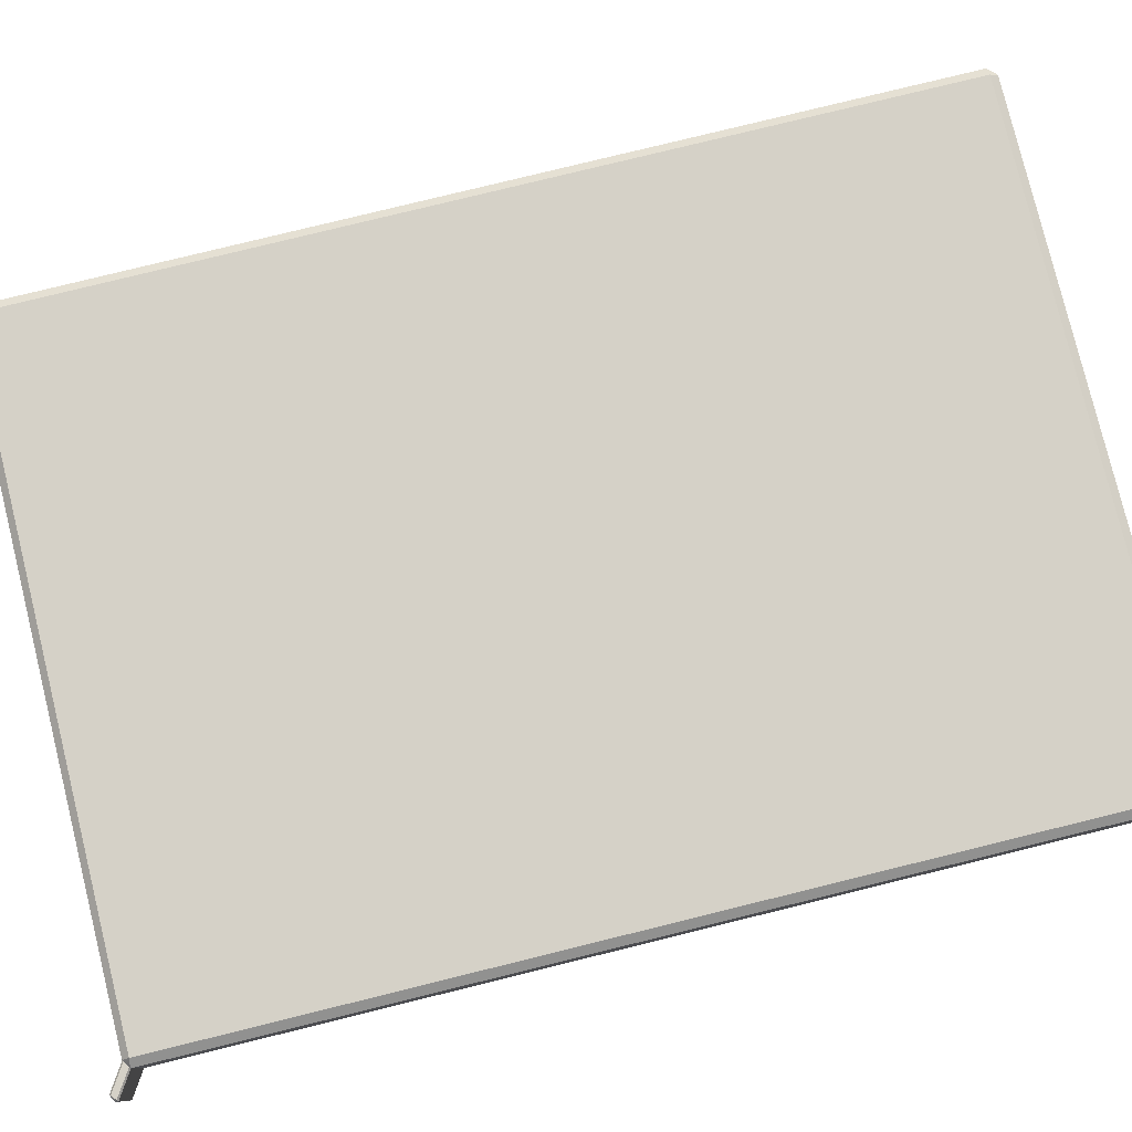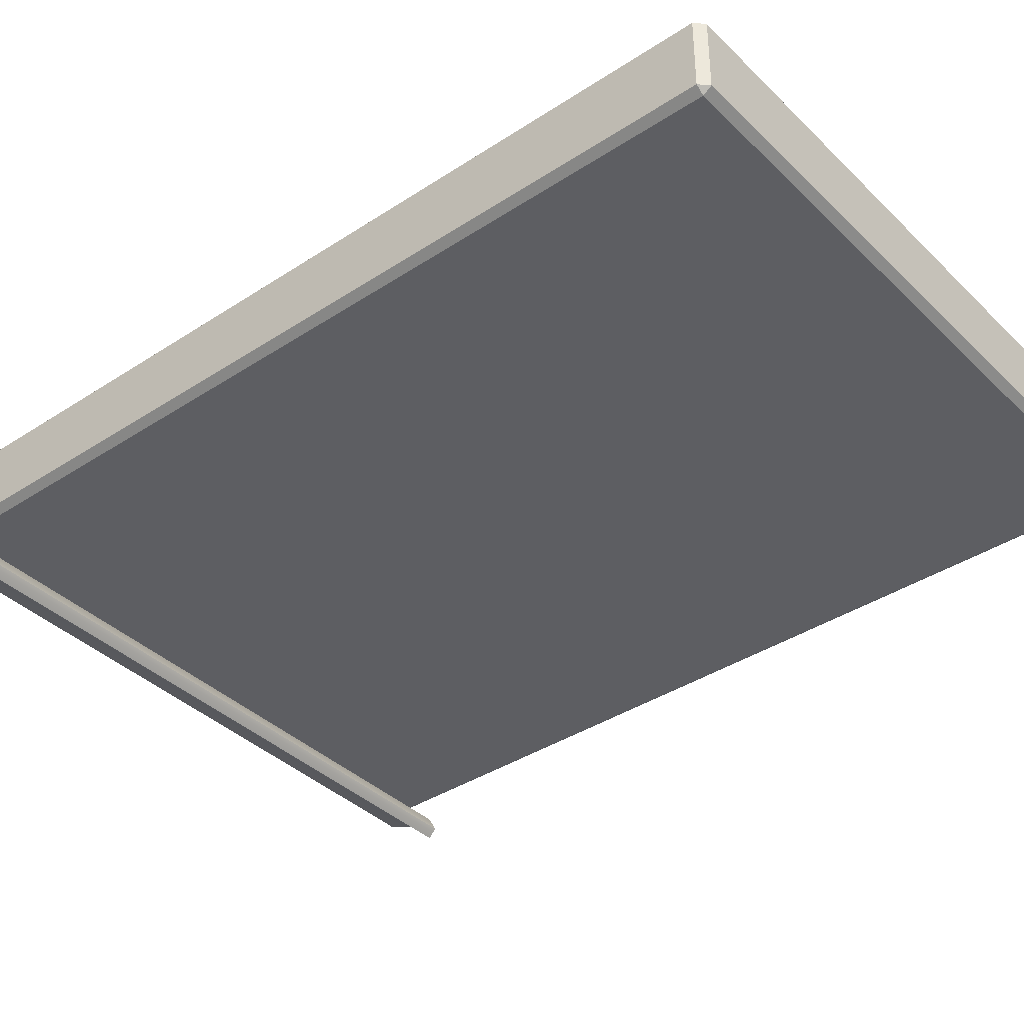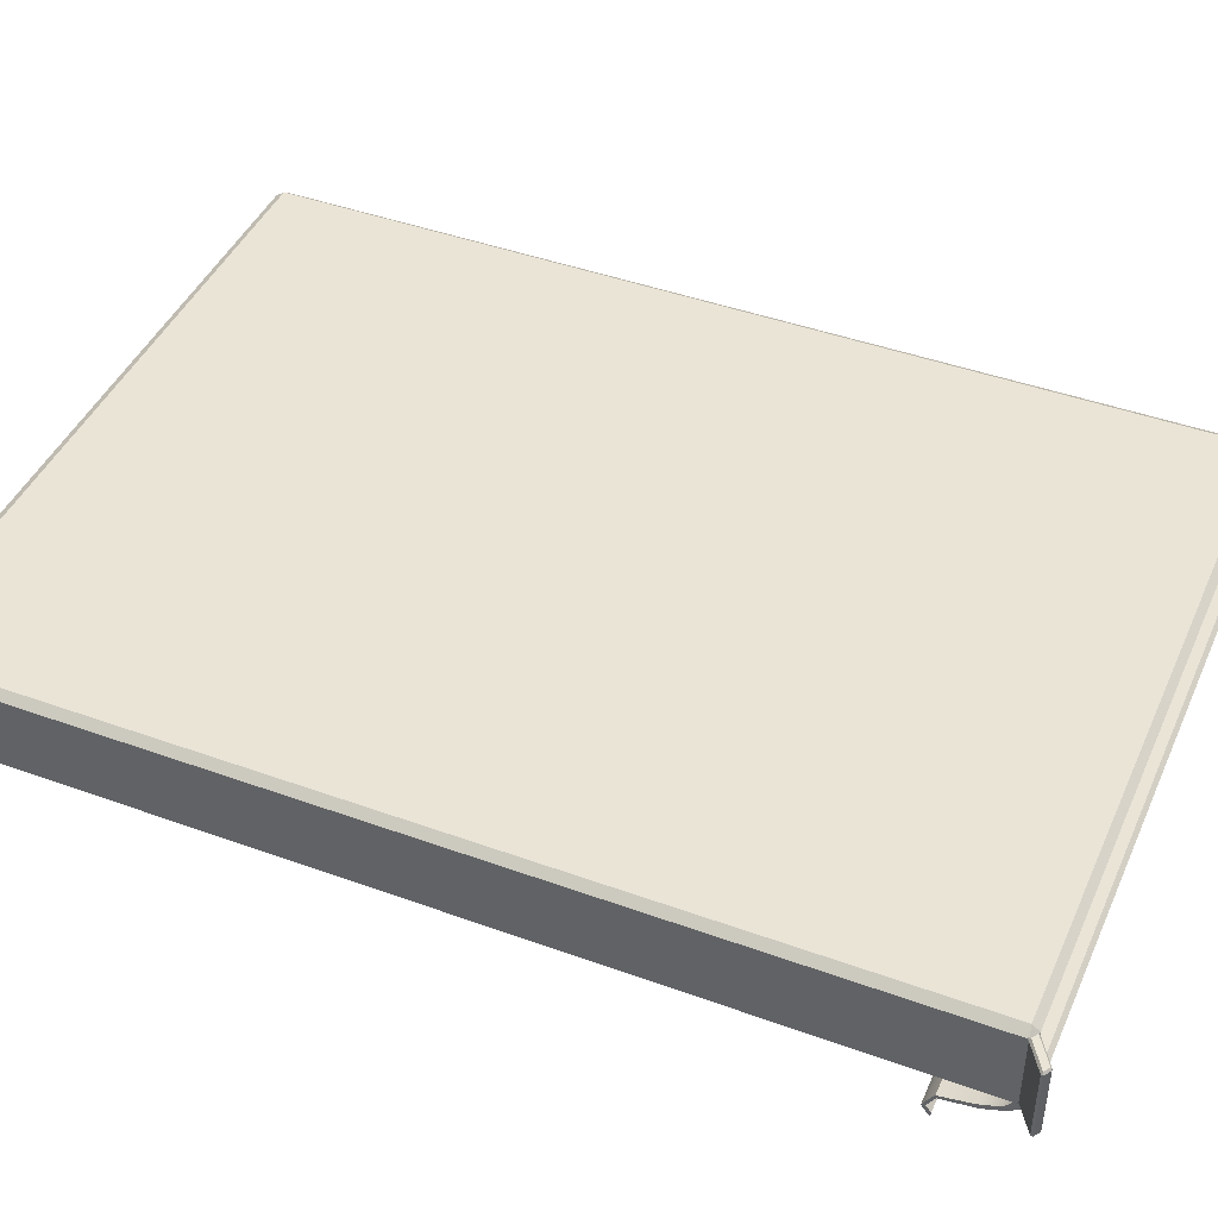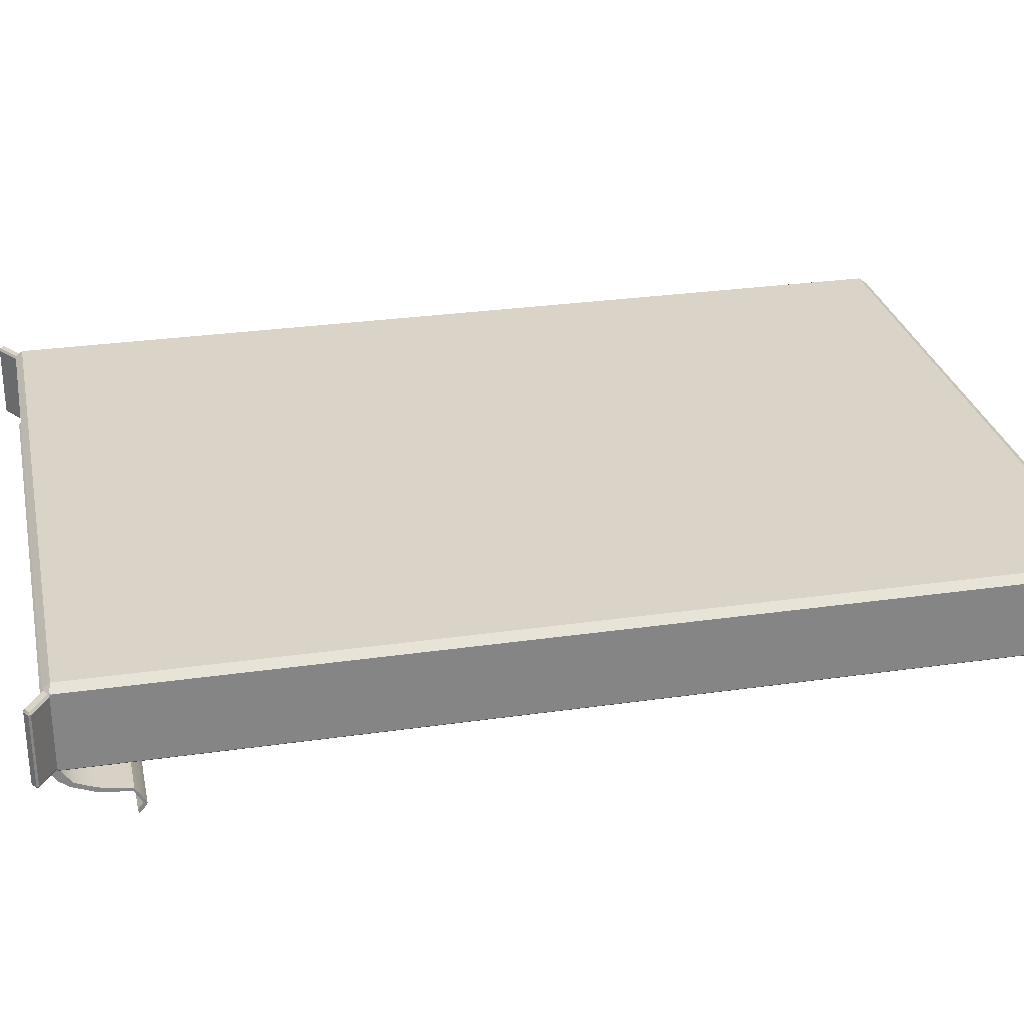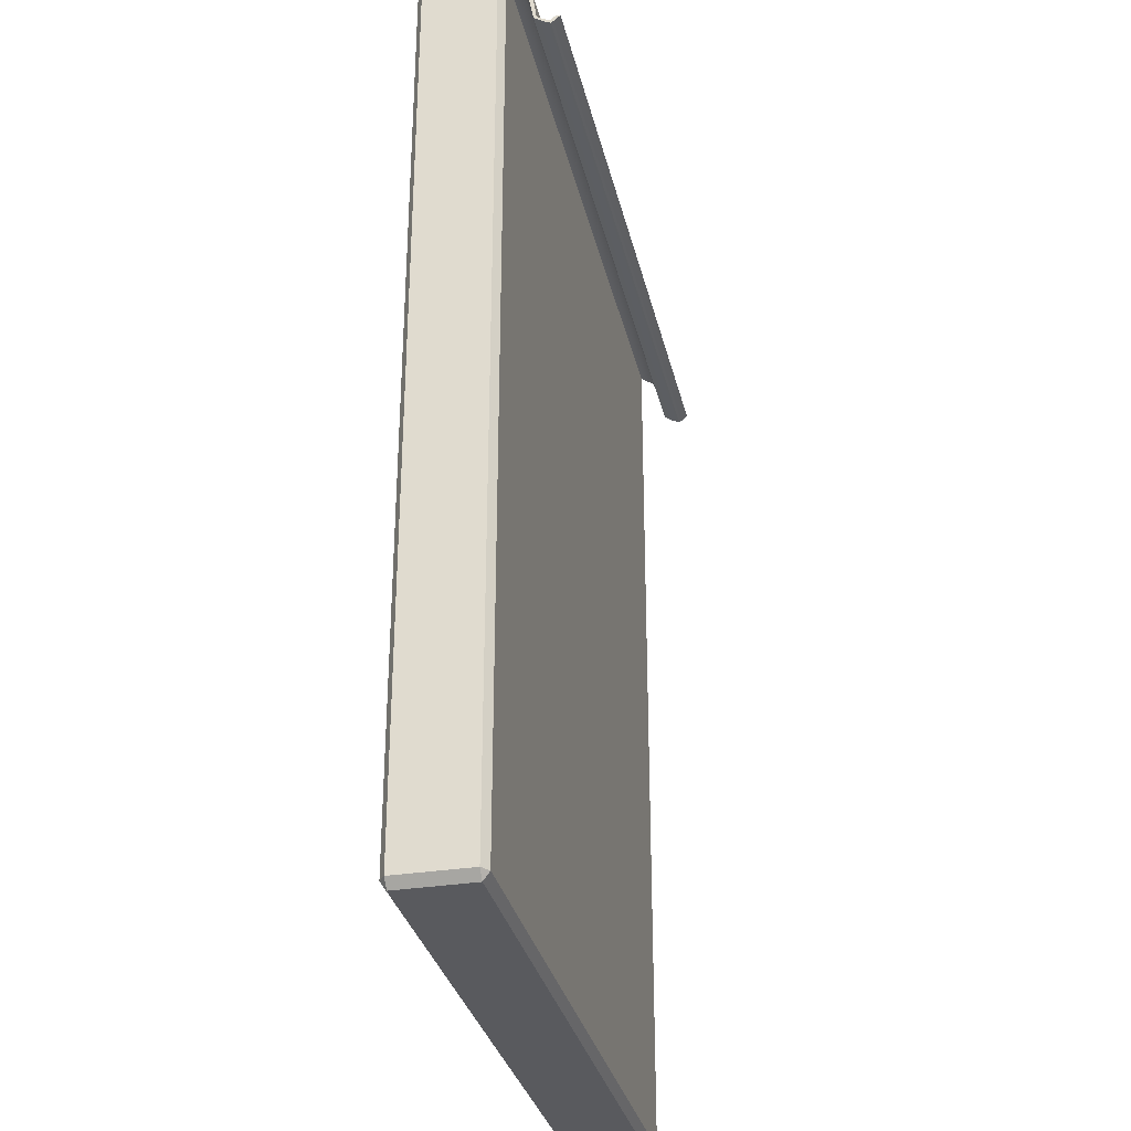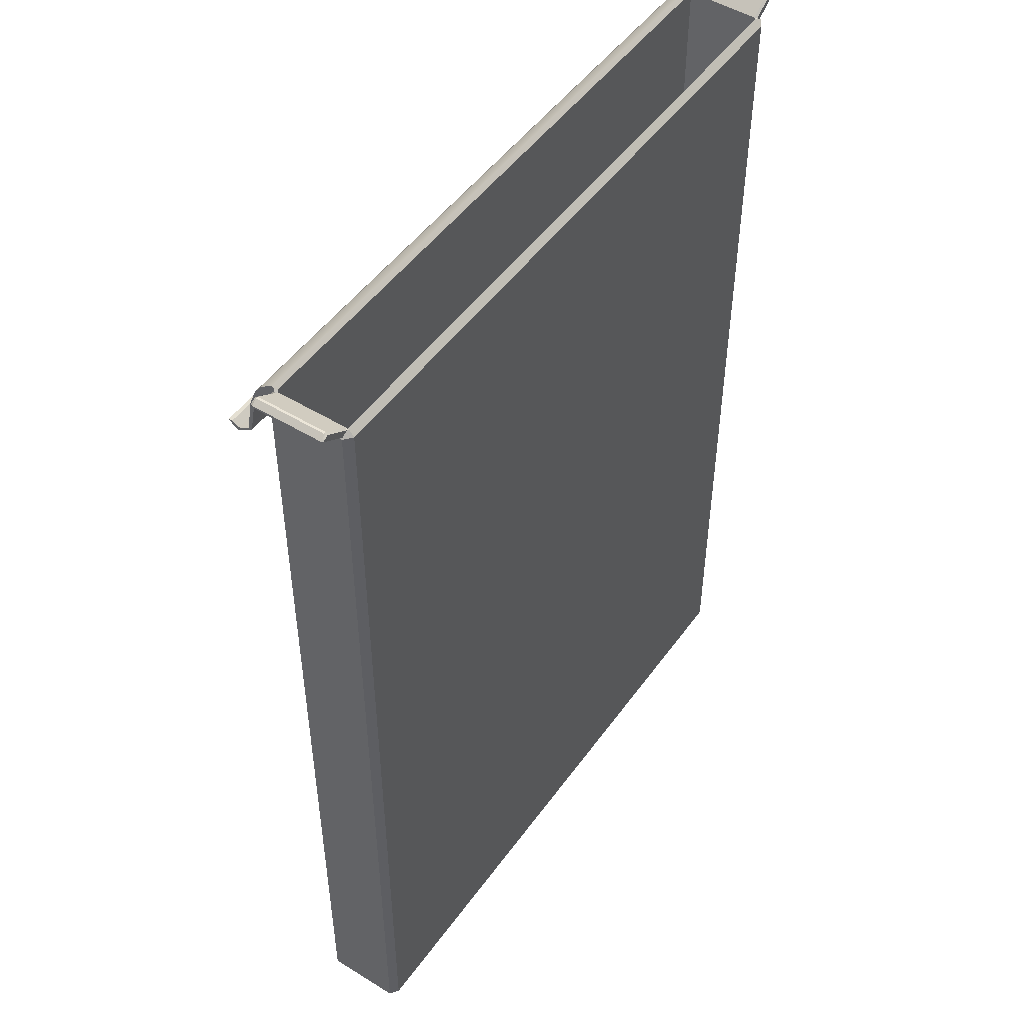
<metadata>
{"format":"obj","ext":"obj","renderer":"f3d","projection":"perspective","resolution":1024,"background":"white","views":[{"elev":79.6,"azim":-103.8,"up":"+Z"},{"elev":-38.4,"azim":-50.4,"up":"+Z"},{"elev":43.9,"azim":113.1,"up":"+Z"},{"elev":28.5,"azim":-102.2,"up":"+Z"},{"elev":-31.8,"azim":102.7,"up":"+Y"},{"elev":49.3,"azim":-55.7,"up":"+Y"}]}
</metadata>
<code>
g default
v -15.65 -12.53 0.4907
v -15.65 -12.43 0.5583
v -15.74 -12.43 0.4907
v -8.268 -12.43 0.4907
v -8.362 -12.43 0.5583
v -8.362 -12.53 0.4907
v -15.65 -2.209 0.5583
v -8.362 -2.209 0.5583
v -15.65 -2.209 -0.3975
v -8.362 -2.209 -0.3975
v -15.74 -12.43 -0.3299
v -15.65 -12.43 -0.3975
v -15.65 -12.53 -0.3299
v -8.362 -12.53 -0.3299
v -8.362 -12.43 -0.3975
v -8.268 -12.43 -0.3299
v -8.362 -12.47 0.4907
v -15.65 -12.47 0.4907
v -8.362 -12.47 -0.3299
v -15.65 -12.47 -0.3299
v -15.65 -2.179 -0.5096
v -15.65 -2.086 -0.3728
v -8.362 -2.086 -0.3728
v -8.362 -2.179 -0.5096
v -8.362 -2.323 -0.5504
v -15.65 -2.323 -0.5504
v -15.65 -2.294 -0.5933
v -8.362 -2.294 -0.5933
v -8.362 -2.538 -0.6327
v -15.65 -2.538 -0.6327
v -15.65 -2.509 -0.6756
v -8.362 -2.509 -0.6756
v -8.362 -2.867 -0.6933
v -15.65 -2.867 -0.6933
v -15.65 -2.86 -0.7253
v -8.362 -2.86 -0.7253
v -8.362 -2.937 -0.7942
v -15.65 -2.937 -0.7942
v -15.65 -2.939 -0.8643
v -8.362 -2.939 -0.8643
v -8.362 -2.976 -0.8756
v -15.65 -2.976 -0.8756
v -15.65 -2.947 -0.9185
v -8.362 -2.947 -0.9185
v -8.362 -2.882 -0.9307
v -15.65 -2.882 -0.9307
v -8.362 -2.89 -0.9778
v -15.65 -2.89 -0.9778
v -15.74 -2.192 0.4656
v -15.74 -2.207 0.4907
v -15.73 -2.194 0.5064
v -15.73 -2.181 0.4907
v -16.01 -2.018 0.4665
v -15.99 -2.007 0.4907
v -16.01 -1.995 0.4665
v -15.67 -2.141 0.4907
v -15.65 -2.138 0.5043
v -15.64 -2.131 0.4907
v -15.65 -2.143 0.4907
v -15.65 -2.131 0.4656
v -15.95 -1.954 0.4651
v -15.93 -1.965 0.4907
v -15.92 -1.954 0.4651
v -15.65 -2.131 -0.3048
v -15.65 -2.151 -0.3299
v -15.63 -2.131 -0.3299
v -15.65 -2.108 -0.3514
v -15.65 -2.144 -0.3533
v -15.67 -2.141 -0.3299
v -15.95 -1.953 -0.3045
v -15.92 -1.954 -0.3043
v -15.93 -1.965 -0.3299
v -15.73 -2.181 -0.3299
v -15.73 -2.194 -0.3456
v -15.74 -2.207 -0.3299
v -15.74 -2.192 -0.3048
v -16.01 -1.995 -0.3057
v -15.99 -2.007 -0.3299
v -16.01 -2.018 -0.3057
v -8.362 -2.131 0.4656
v -8.362 -2.143 0.4907
v -8.374 -2.131 0.4907
v -8.362 -2.138 0.5043
v -8.346 -2.141 0.4907
v -8.091 -1.954 0.4651
v -8.079 -1.965 0.4907
v -8.066 -1.954 0.4651
v -8.284 -2.181 0.4907
v -8.279 -2.194 0.5064
v -8.268 -2.207 0.4907
v -8.268 -2.192 0.4656
v -8.003 -1.995 0.4665
v -8.018 -2.007 0.4907
v -8.003 -2.018 0.4665
v -8.268 -2.192 -0.3048
v -8.268 -2.207 -0.3299
v -8.279 -2.194 -0.3456
v -8.284 -2.181 -0.3299
v -8.003 -1.995 -0.3053
v -8.003 -2.018 -0.3057
v -8.018 -2.007 -0.3299
v -8.346 -2.141 -0.3299
v -8.362 -2.144 -0.3533
v -8.362 -2.108 -0.3514
v -8.387 -2.131 -0.3299
v -8.362 -2.151 -0.3299
v -8.362 -2.131 -0.3048
v -8.066 -1.954 -0.3043
v -8.079 -1.965 -0.3299
v -8.091 -1.954 -0.3043
g deck_box
f 1 3 11 13
f 2 1 6 5
f 3 2 7 51 50
f 4 6 14 16
f 5 4 90 89 8
f 21 22 23 24
f 10 97 96 16 15
f 13 12 15 14
f 2 5 8 7
f 18 17 19 20
f 9 10 15 12
f 13 14 6 1
f 4 16 96 95 91 90
f 11 3 50 49 76 75
f 1 2 3
f 4 5 6
f 10 103 102 98 97
f 11 12 13
f 14 15 16
f 9 68 67 22 21
f 41 42 43 44
f 10 9 26 25
f 9 21 27 26
f 21 24 28 27
f 24 10 25 28
f 25 26 30 29
f 26 27 31 30
f 27 28 32 31
f 28 25 29 32
f 29 30 34 33
f 30 31 35 34
f 31 32 36 35
f 32 29 33 36
f 33 34 38 37
f 34 35 39 38
f 35 36 40 39
f 36 33 37 40
f 37 38 42 41
f 38 39 43 42
f 46 45 47 48
f 40 37 41 44
f 39 40 45 46
f 40 44 47 45
f 44 43 48 47
f 43 39 46 48
f 52 51 7 57 56
f 58 57 7 8 83 82
f 59 58 82 81 17 18
f 65 64 60 59 18 20
f 67 66 105 104 23 22
f 74 73 69 68 9
f 75 74 9 12 11
f 81 80 107 106 19 17
f 84 83 8 89 88
f 104 103 10 24 23
f 106 105 66 65 20 19
f 49 52 54 53
f 53 55 77 79
f 55 54 62 61
f 56 60 63 62
f 61 63 71 70
f 64 69 72 71
f 70 72 78 77
f 73 76 79 78
f 80 84 86 85
f 85 87 108 110
f 87 86 93 92
f 88 91 94 93
f 92 94 100 99
f 95 98 101 100
f 99 101 109 108
f 102 107 110 109
f 55 61 70 77
f 87 92 99 108
f 54 52 56 62
f 63 60 64 71
f 72 69 73 78
f 79 76 49 53
f 86 84 88 93
f 94 91 95 100
f 101 98 102 109
f 110 107 80 85
f 49 50 51 52
f 53 54 55
f 56 57 58 59 60
f 61 62 63
f 64 65 66 67 68 69
f 70 71 72
f 73 74 75 76
f 77 78 79
f 80 81 82 83 84
f 85 86 87
f 88 89 90 91
f 92 93 94
f 95 96 97 98
f 99 100 101
f 102 103 104 105 106 107
f 108 109 110

</code>
